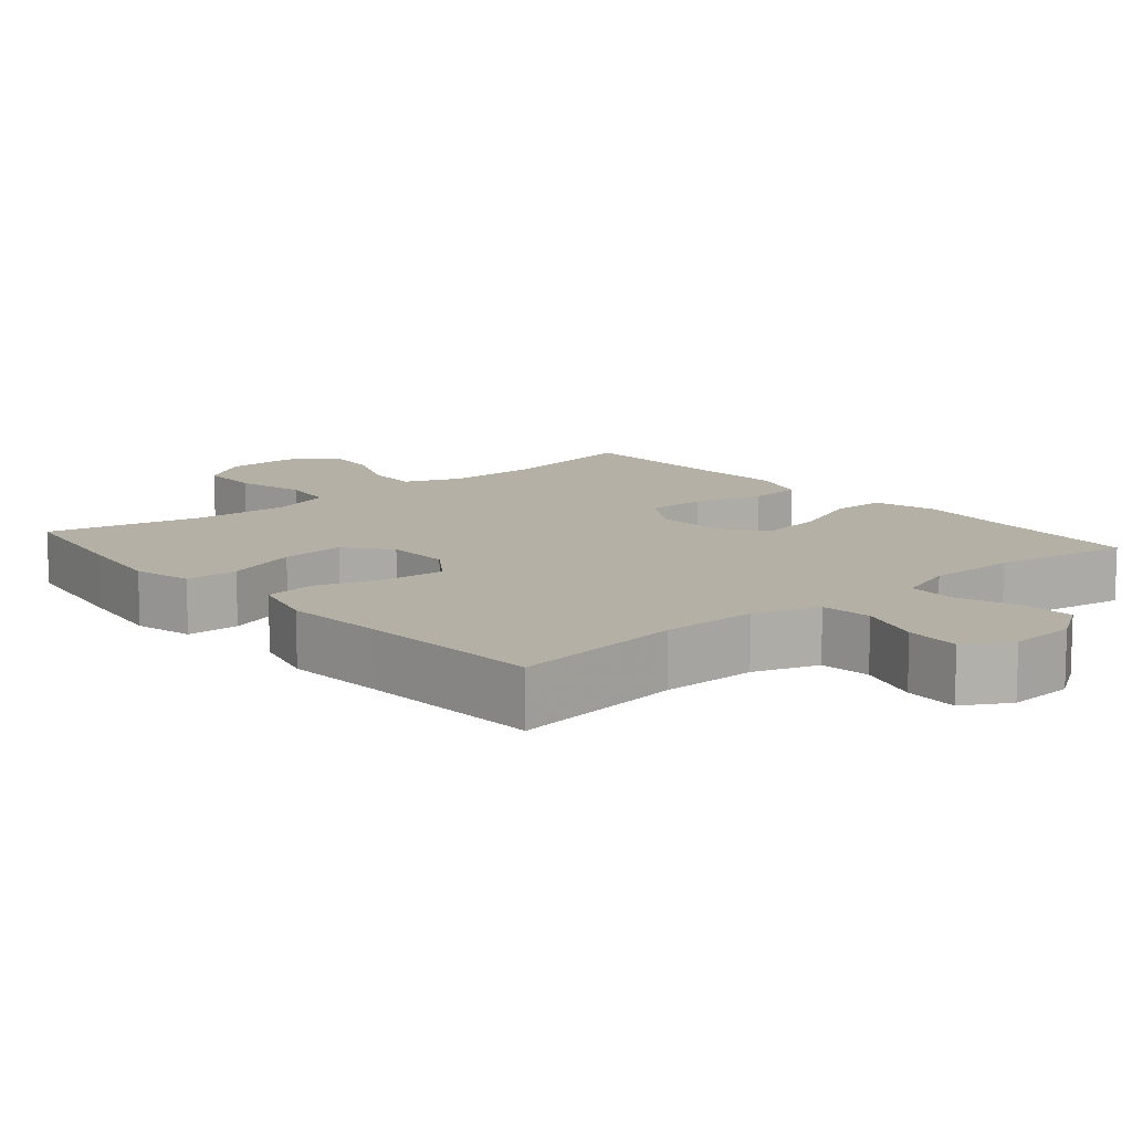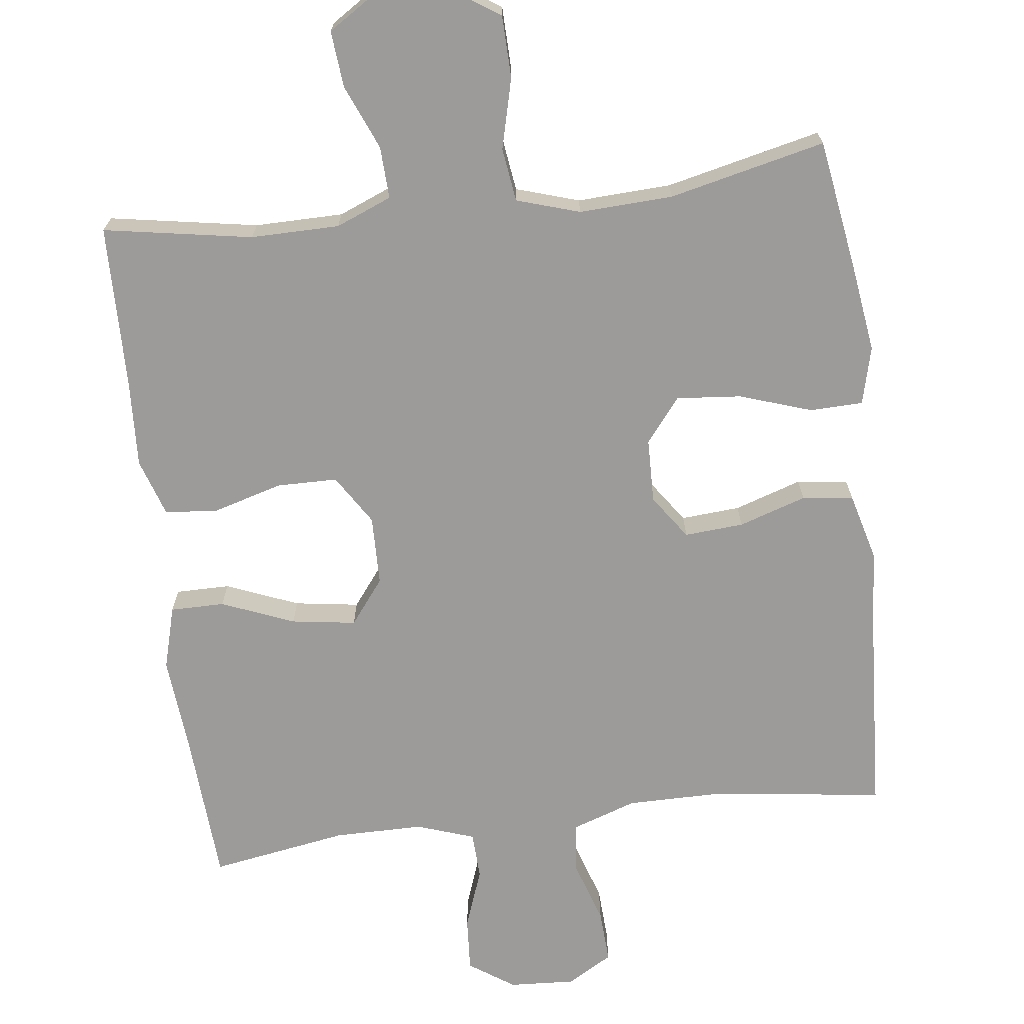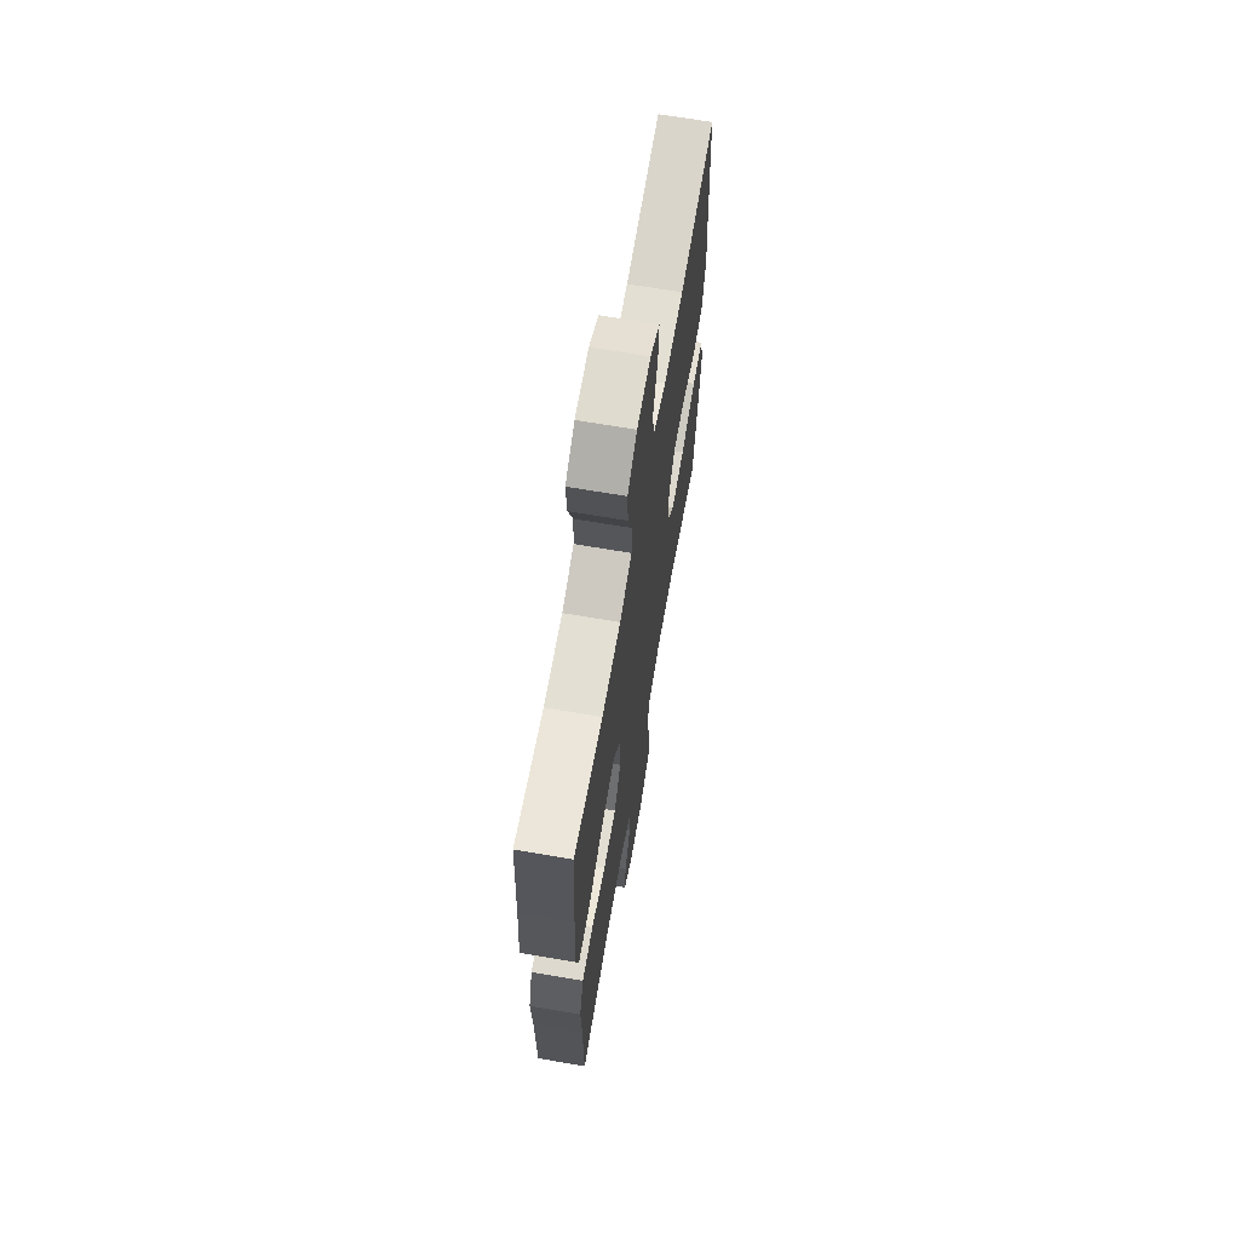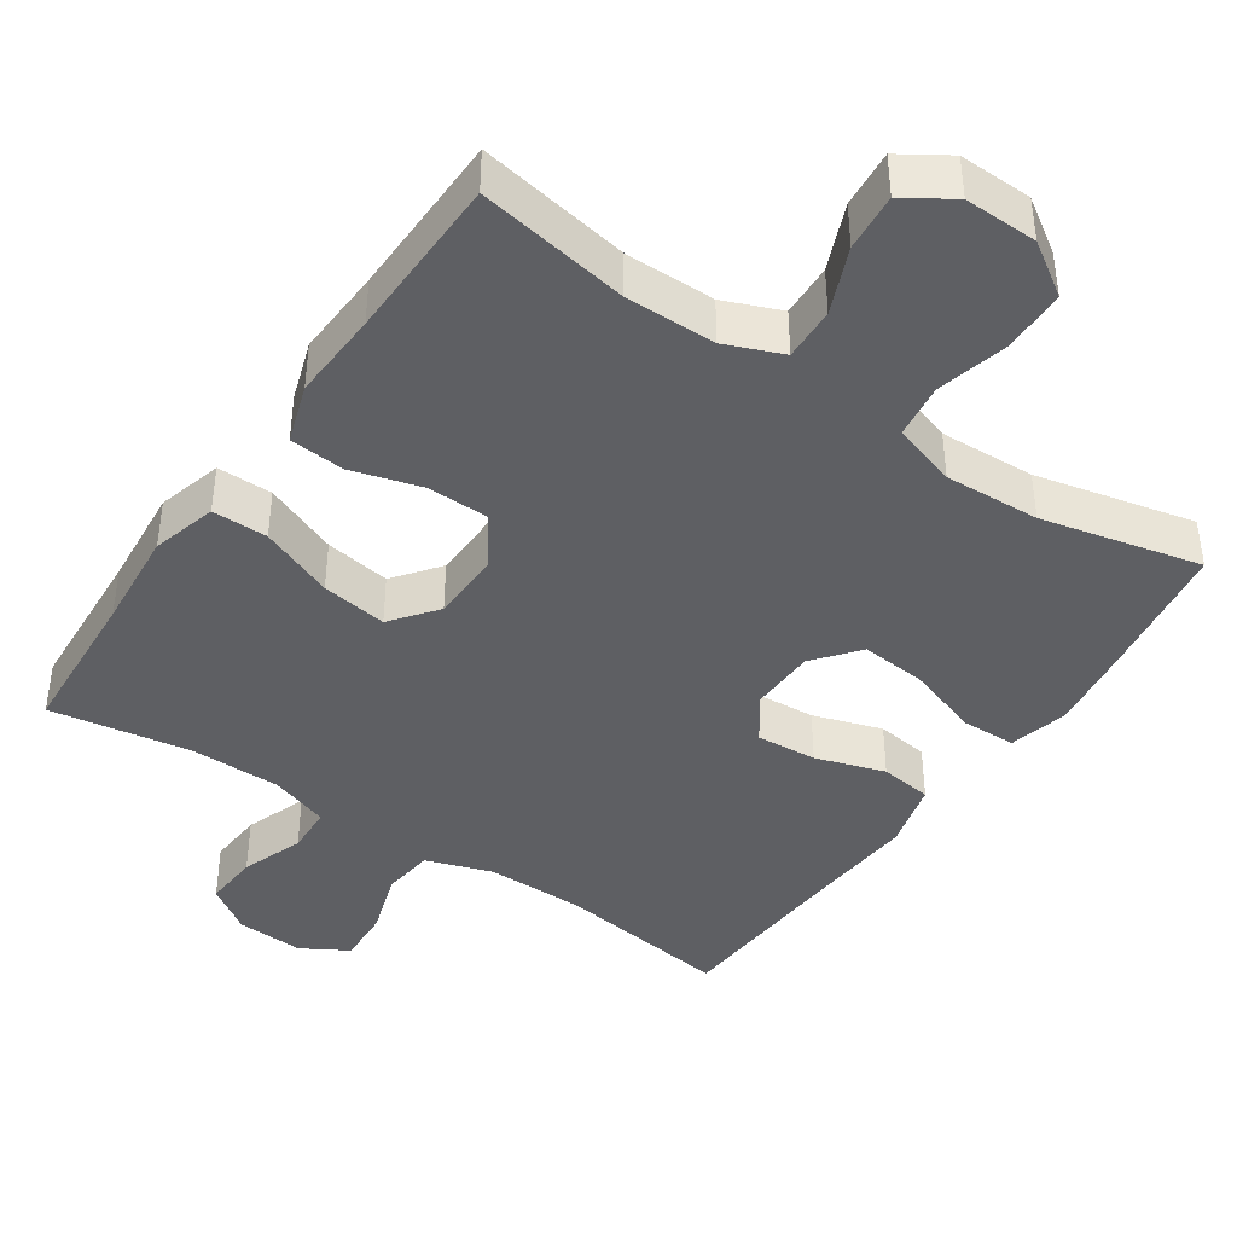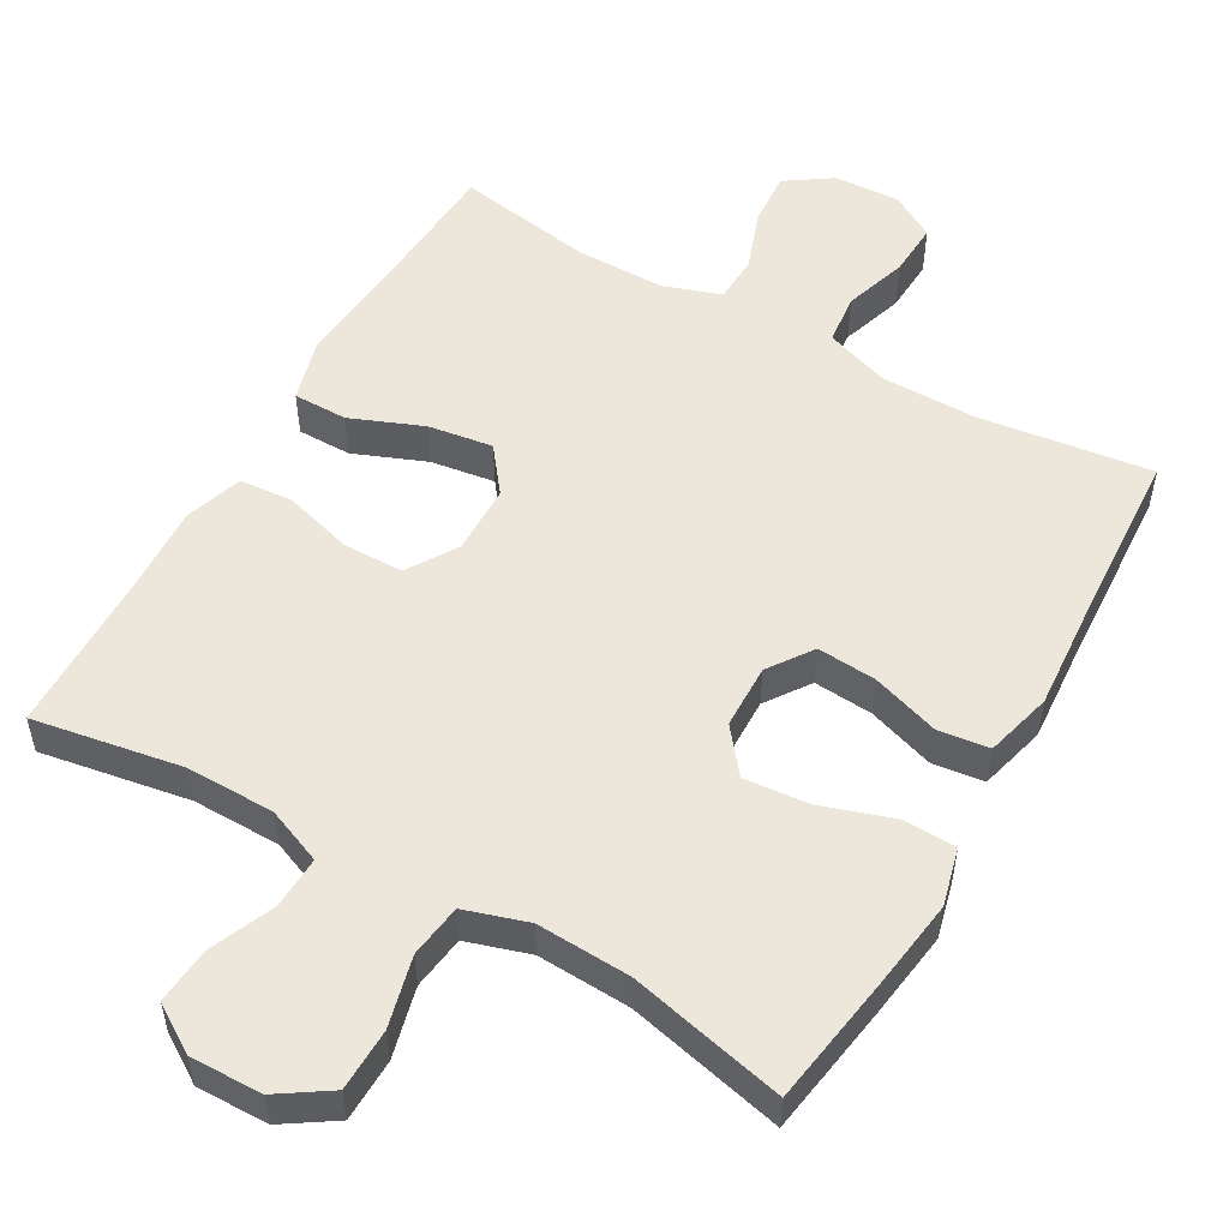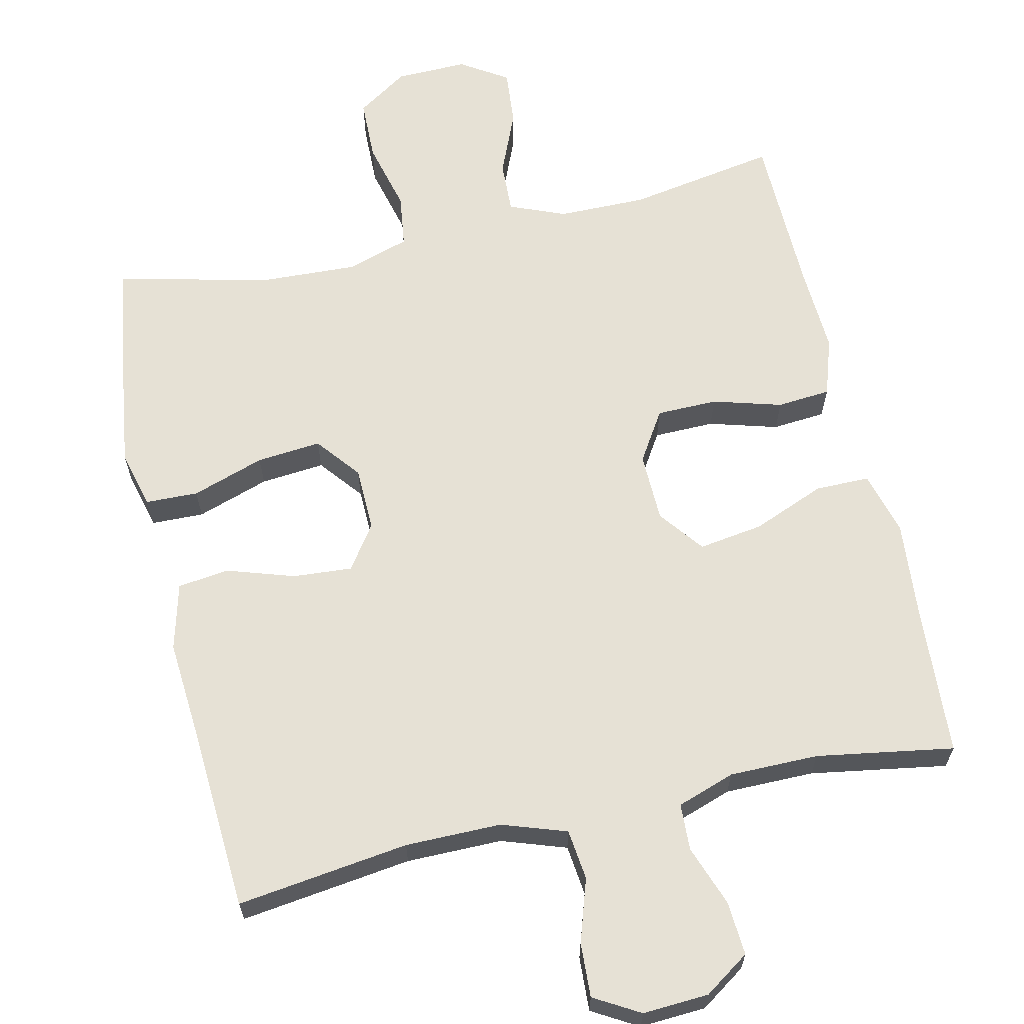
<metadata>
{"format":"obj","ext":"obj","renderer":"f3d","projection":"perspective","resolution":1024,"background":"white","views":[{"elev":11.7,"azim":-40.6,"up":"+Y"},{"elev":-69.8,"azim":-173.0,"up":"+Y"},{"elev":67.0,"azim":99.8,"up":"+Z"},{"elev":-41.7,"azim":145.7,"up":"+Y"},{"elev":53.2,"azim":-150.3,"up":"+Y"},{"elev":64.1,"azim":-12.8,"up":"+Y"}]}
</metadata>
<code>
v 0.5 0.07 -0.5
v 0.297 0.07 -0.465
v 0.176 0.07 -0.466
v 0.1 0.07 -0.497
v 0.103 0.07 -0.568
v 0.14 0.07 -0.656
v 0.147 0.07 -0.733
v 0.083 0.07 -0.774
v -0.015 0.07 -0.772
v -0.085 0.07 -0.726
v -0.087 0.07 -0.641
v -0.063 0.07 -0.545
v -0.073 0.07 -0.472
v -0.159 0.07 -0.445
v -0.287 0.07 -0.451
v -0.5 0.07 -0.5
v -0.528 0.07 -0.322
v -0.545 0.07 -0.2
v -0.525 0.07 -0.121
v -0.453 0.07 -0.119
v -0.354 0.07 -0.152
v -0.266 0.07 -0.16
v -0.218 0.07 -0.1
v -0.216 0.07 -0.012
v -0.258 0.07 0.048
v -0.339 0.07 0.042
v -0.431 0.07 0.012
v -0.501 0.07 0.021
v -0.525 0.07 0.112
v -0.515 0.07 0.248
v -0.5 0.07 0.5
v -0.265 0.07 0.469
v -0.134 0.07 0.469
v -0.046 0.07 0.499
v -0.038 0.07 0.568
v -0.066 0.07 0.654
v -0.07 0.07 0.728
v -0.008 0.07 0.764
v 0.082 0.07 0.759
v 0.144 0.07 0.717
v 0.139 0.07 0.643
v 0.109 0.07 0.56
v 0.112 0.07 0.496
v 0.191 0.07 0.469
v 0.313 0.07 0.469
v 0.5 0.07 0.5
v 0.513 0.07 0.295
v 0.525 0.07 0.16
v 0.501 0.07 0.073
v 0.427 0.07 0.073
v 0.328 0.07 0.113
v 0.24 0.07 0.126
v 0.193 0.07 0.065
v 0.191 0.07 -0.03
v 0.234 0.07 -0.098
v 0.317 0.07 -0.099
v 0.411 0.07 -0.072
v 0.484 0.07 -0.078
v 0.51 0.07 -0.157
v 0.504 0.07 -0.277
v 0.5 0 -0.5
v 0.297 0 -0.465
v 0.176 0 -0.466
v 0.1 0 -0.497
v 0.103 0 -0.568
v 0.14 0 -0.656
v 0.147 0 -0.733
v 0.083 0 -0.774
v -0.015 0 -0.772
v -0.085 0 -0.726
v -0.087 0 -0.641
v -0.063 0 -0.545
v -0.073 0 -0.472
v -0.159 0 -0.445
v -0.287 0 -0.451
v -0.5 0 -0.5
v -0.528 0 -0.322
v -0.545 0 -0.2
v -0.525 0 -0.121
v -0.453 0 -0.119
v -0.354 0 -0.152
v -0.266 0 -0.16
v -0.218 0 -0.1
v -0.216 0 -0.012
v -0.258 0 0.048
v -0.339 0 0.042
v -0.431 0 0.012
v -0.501 0 0.021
v -0.525 0 0.112
v -0.515 0 0.248
v -0.5 0 0.5
v -0.265 0 0.469
v -0.134 0 0.469
v -0.046 0 0.499
v -0.038 0 0.568
v -0.066 0 0.654
v -0.07 0 0.728
v -0.008 0 0.764
v 0.082 0 0.759
v 0.144 0 0.717
v 0.139 0 0.643
v 0.109 0 0.56
v 0.112 0 0.496
v 0.191 0 0.469
v 0.313 0 0.469
v 0.5 0 0.5
v 0.513 0 0.295
v 0.525 0 0.16
v 0.501 0 0.073
v 0.427 0 0.073
v 0.328 0 0.113
v 0.24 0 0.126
v 0.193 0 0.065
v 0.191 0 -0.03
v 0.234 0 -0.098
v 0.317 0 -0.099
v 0.411 0 -0.072
v 0.484 0 -0.078
v 0.51 0 -0.157
v 0.504 0 -0.277
f 58 59 60
f 57 58 60
f 56 57 60
f 60 1 2
f 56 60 2
f 55 56 2
f 54 55 2 3
f 53 54 3 4
f 49 50 51
f 48 49 51
f 47 48 51
f 47 51 52
f 46 47 52
f 45 46 52
f 44 45 52 53
f 40 41 42
f 39 40 42
f 38 39 42
f 37 38 42
f 36 37 42
f 35 36 42
f 34 35 42 43
f 44 53 4
f 43 44 4
f 34 43 4
f 33 34 4
f 28 29 30
f 27 28 30
f 26 27 30
f 30 31 32
f 26 30 32
f 25 26 32
f 19 20 21
f 18 19 21
f 17 18 21
f 16 17 21
f 15 16 21
f 14 15 21 22
f 13 14 22 23
f 10 11 12
f 9 10 12
f 8 9 12
f 7 8 12
f 6 7 12
f 5 6 12
f 5 12 13
f 13 23 24
f 5 13 24
f 4 5 24
f 24 25 32 33
f 4 24 33
f 120 119 118
f 120 118 117
f 120 117 116
f 62 61 120
f 62 120 116
f 62 116 115
f 63 62 115 114
f 64 63 114 113
f 111 110 109
f 111 109 108
f 111 108 107
f 112 111 107
f 112 107 106
f 112 106 105
f 113 112 105 104
f 102 101 100
f 102 100 99
f 102 99 98
f 102 98 97
f 102 97 96
f 102 96 95
f 103 102 95 94
f 64 113 104
f 64 104 103
f 64 103 94
f 64 94 93
f 90 89 88
f 90 88 87
f 90 87 86
f 92 91 90
f 92 90 86
f 92 86 85
f 81 80 79
f 81 79 78
f 81 78 77
f 81 77 76
f 81 76 75
f 82 81 75 74
f 83 82 74 73
f 72 71 70
f 72 70 69
f 72 69 68
f 72 68 67
f 72 67 66
f 72 66 65
f 73 72 65
f 84 83 73
f 84 73 65
f 84 65 64
f 93 92 85 84
f 93 84 64
f 1 61 62 2
f 2 62 63 3
f 3 63 64 4
f 4 64 65 5
f 5 65 66 6
f 6 66 67 7
f 7 67 68 8
f 8 68 69 9
f 9 69 70 10
f 10 70 71 11
f 11 71 72 12
f 12 72 73 13
f 13 73 74 14
f 14 74 75 15
f 15 75 76 16
f 16 76 77 17
f 17 77 78 18
f 18 78 79 19
f 19 79 80 20
f 20 80 81 21
f 21 81 82 22
f 22 82 83 23
f 23 83 84 24
f 24 84 85 25
f 25 85 86 26
f 26 86 87 27
f 27 87 88 28
f 28 88 89 29
f 29 89 90 30
f 30 90 91 31
f 31 91 92 32
f 32 92 93 33
f 33 93 94 34
f 34 94 95 35
f 35 95 96 36
f 36 96 97 37
f 37 97 98 38
f 38 98 99 39
f 39 99 100 40
f 40 100 101 41
f 41 101 102 42
f 42 102 103 43
f 43 103 104 44
f 44 104 105 45
f 45 105 106 46
f 46 106 107 47
f 47 107 108 48
f 48 108 109 49
f 49 109 110 50
f 50 110 111 51
f 51 111 112 52
f 52 112 113 53
f 53 113 114 54
f 54 114 115 55
f 55 115 116 56
f 56 116 117 57
f 57 117 118 58
f 58 118 119 59
f 59 119 120 60
f 60 120 61 1

</code>
